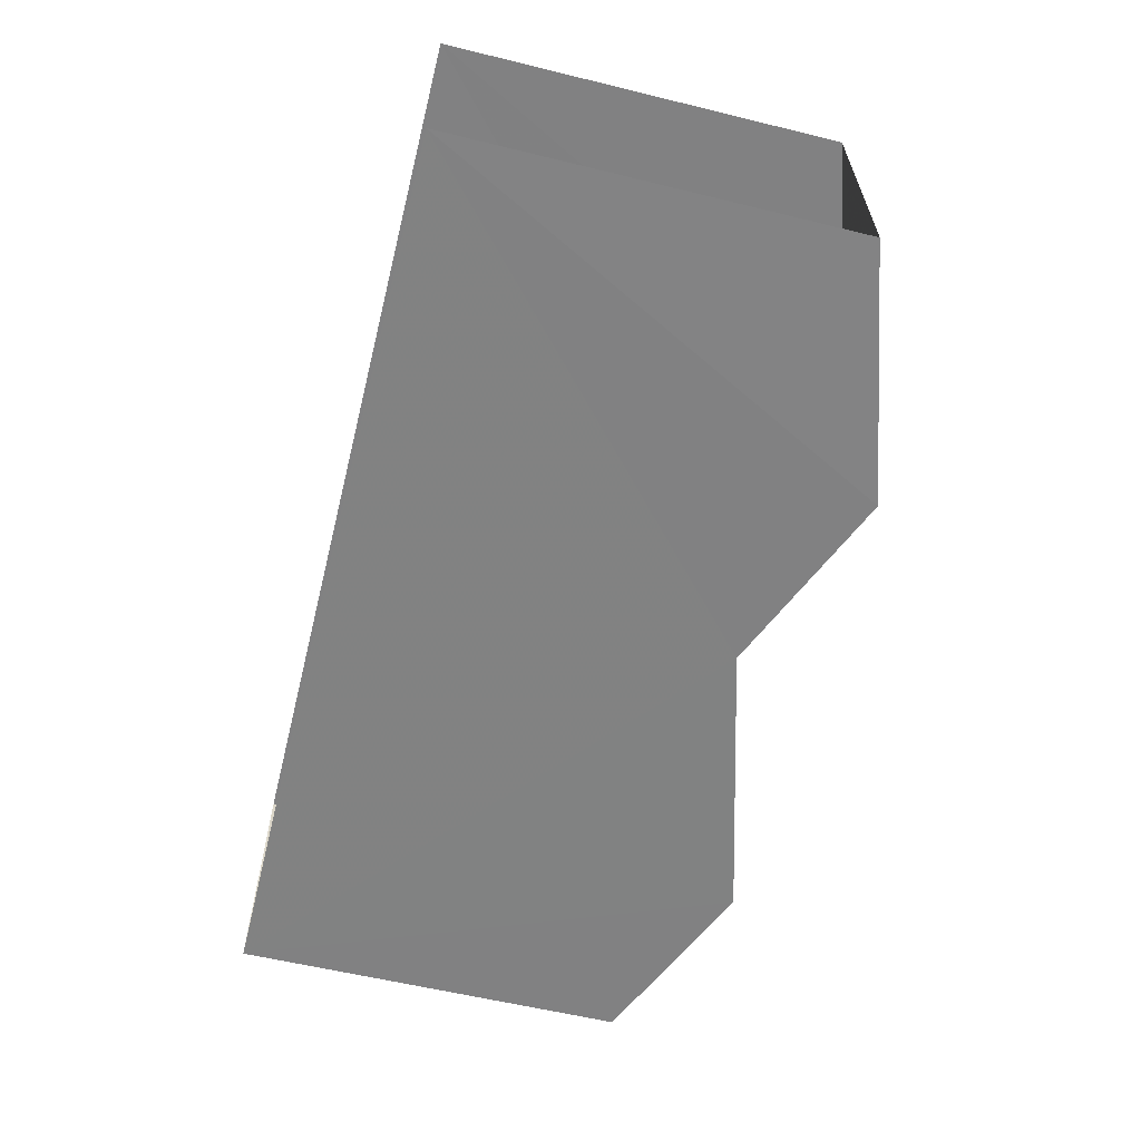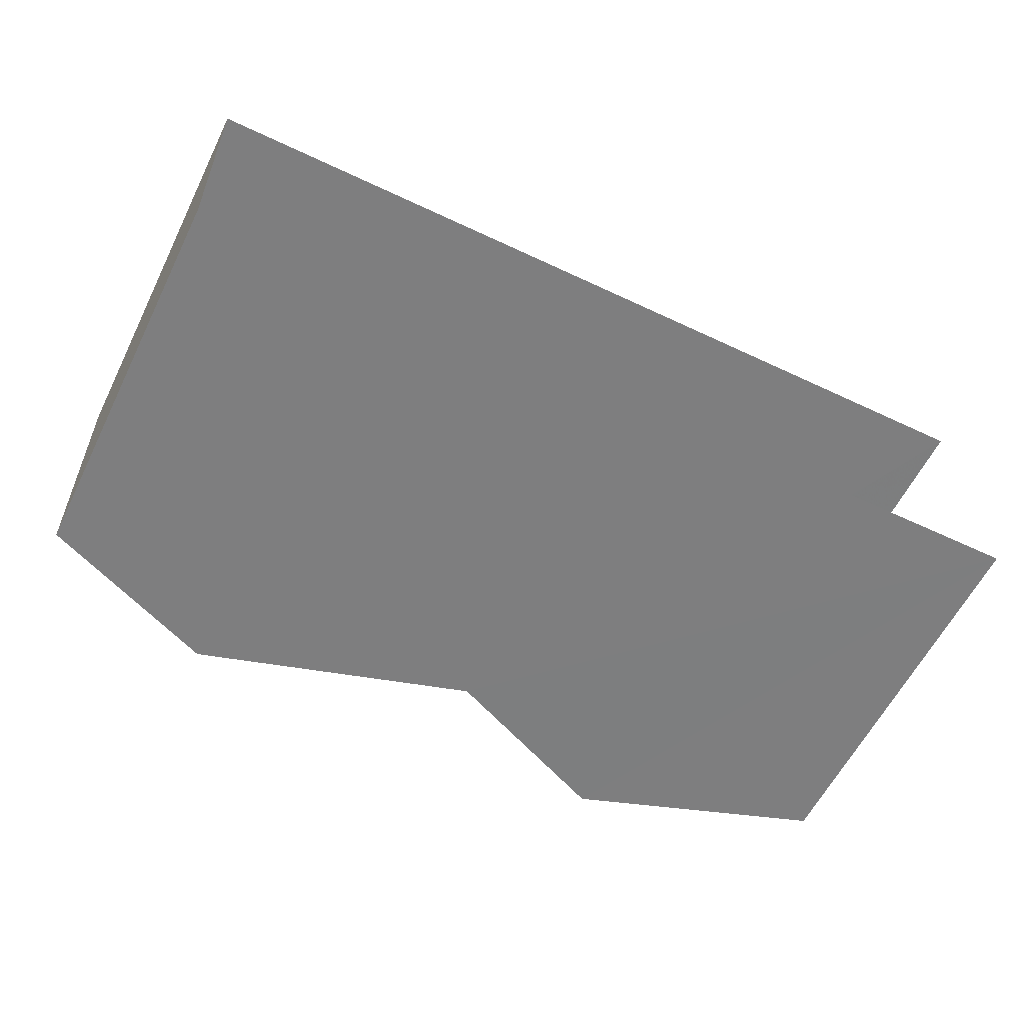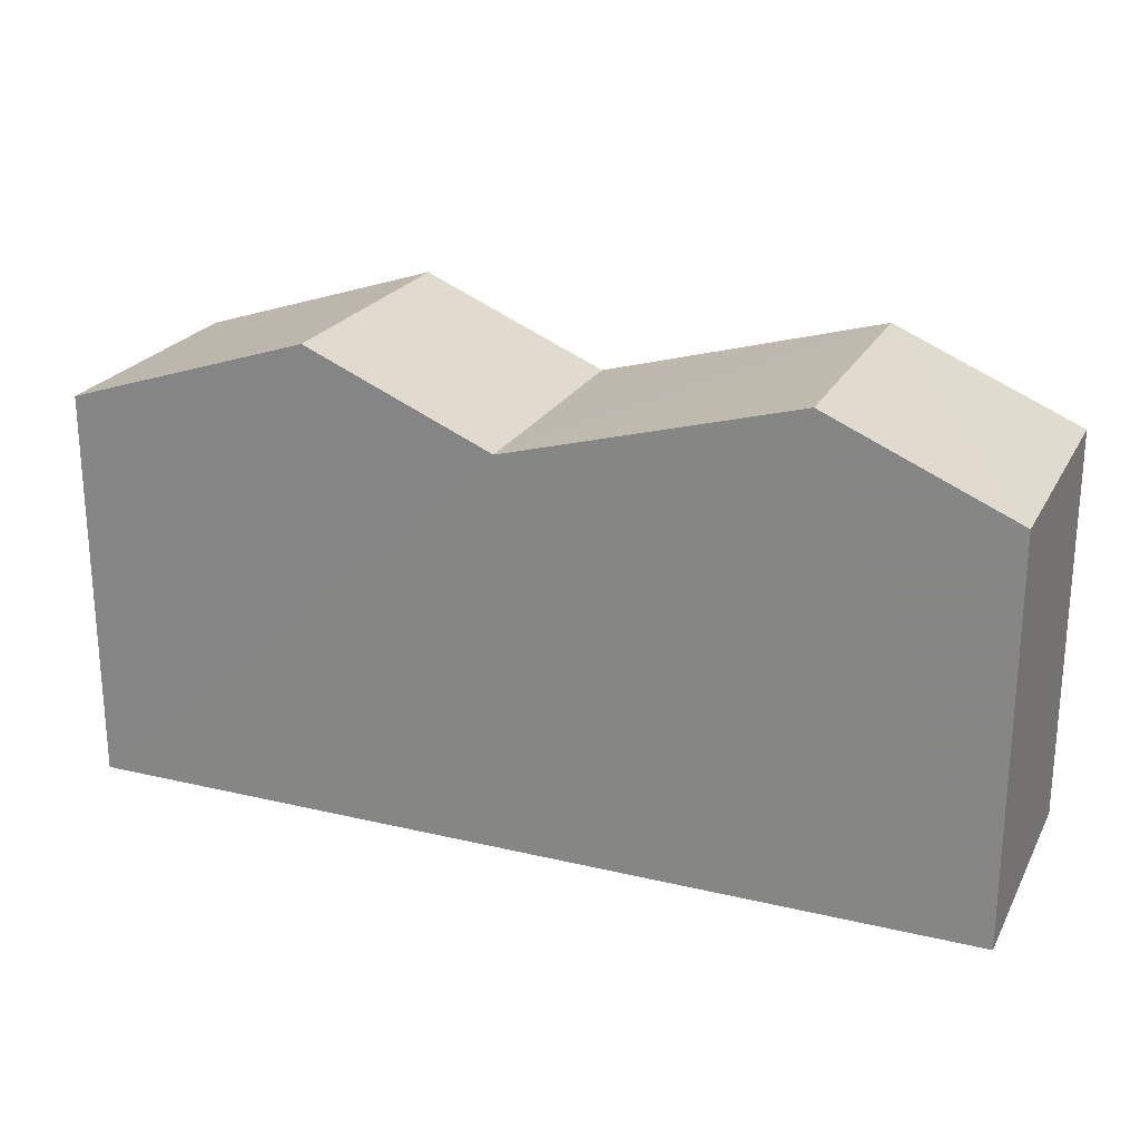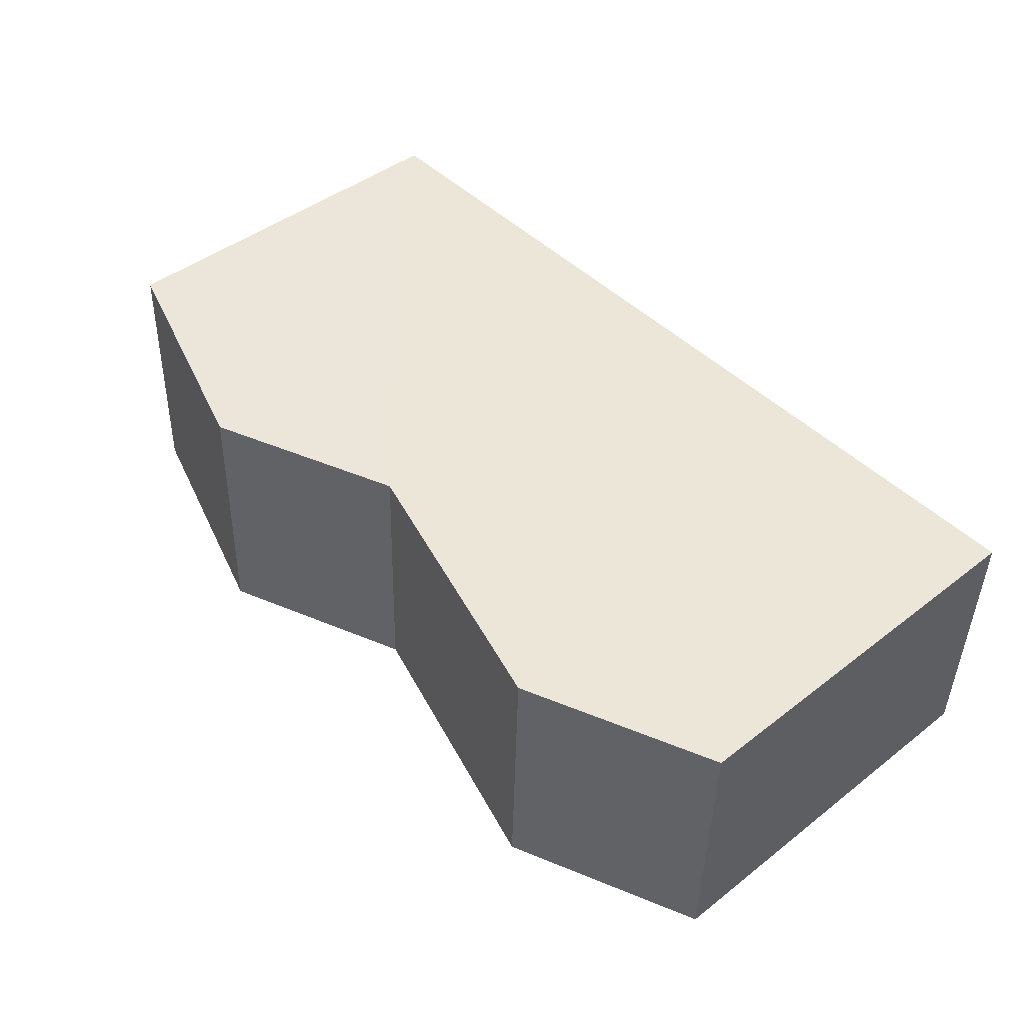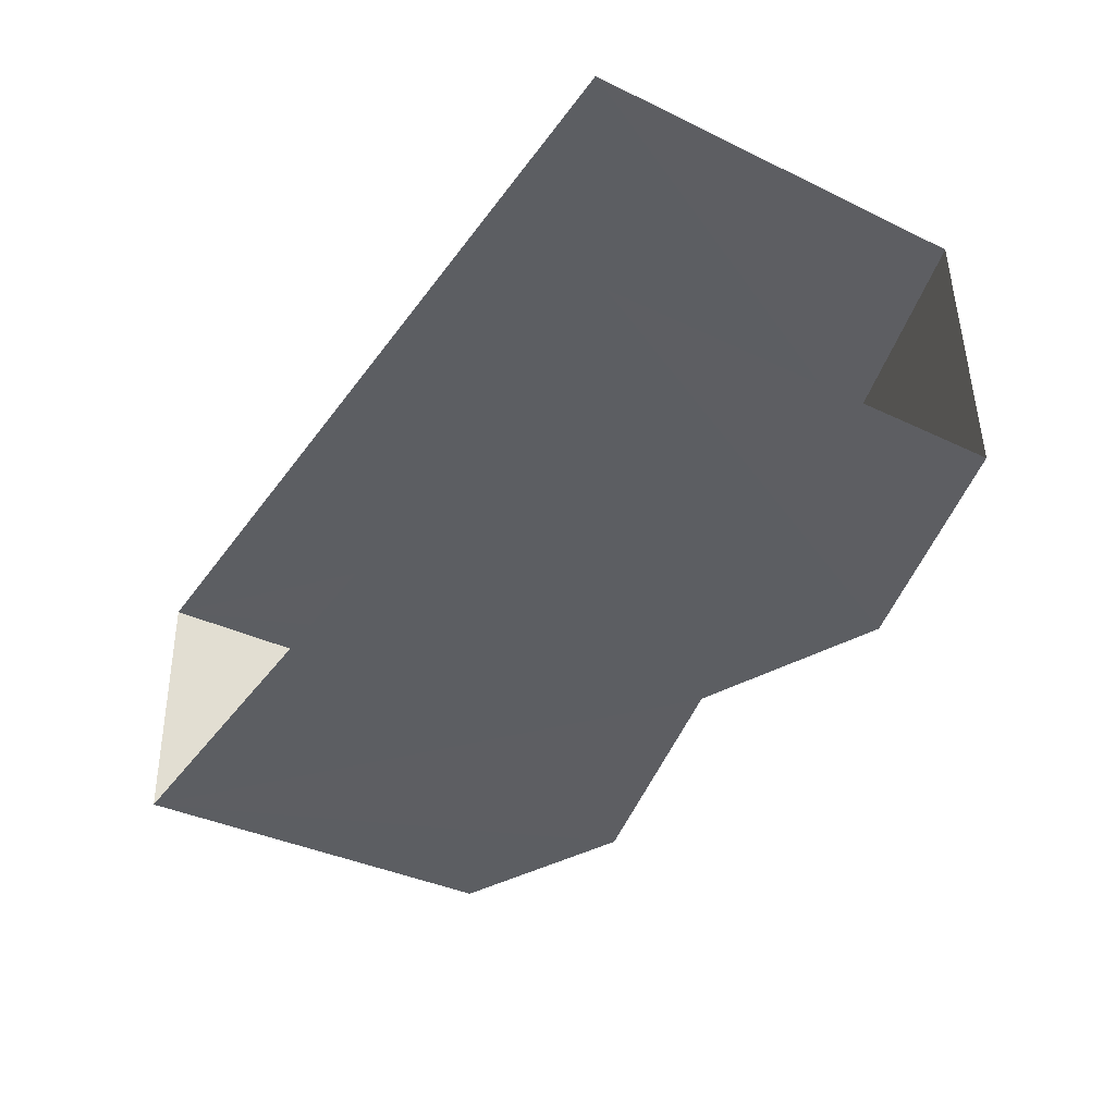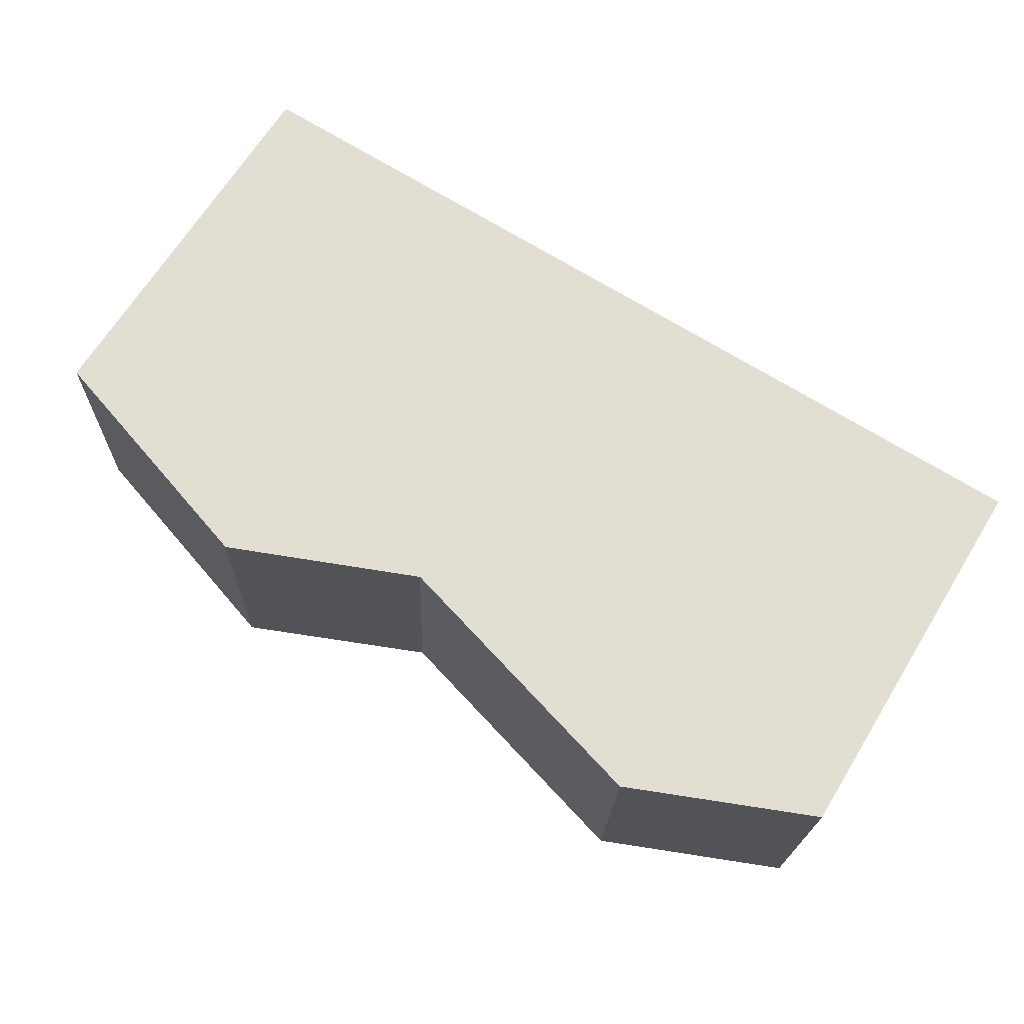
<metadata>
{"format":"obj","ext":"obj","renderer":"f3d","projection":"perspective","resolution":1024,"background":"white","views":[{"elev":-58.9,"azim":-104.1,"up":"+Y"},{"elev":-60.0,"azim":153.6,"up":"+Y"},{"elev":23.0,"azim":20.2,"up":"+Z"},{"elev":44.4,"azim":47.8,"up":"+Y"},{"elev":-36.8,"azim":-121.8,"up":"+Y"},{"elev":67.2,"azim":31.7,"up":"+Y"}]}
</metadata>
<code>
v -3.735e+05 -1.041e+05 26.87
v -3.735e+05 -1.041e+05 26.87
v -3.735e+05 -1.041e+05 26.87
v -3.735e+05 -1.041e+05 26.87
v -3.735e+05 -1.041e+05 32.7
v -3.735e+05 -1.041e+05 33.87
v -3.735e+05 -1.041e+05 32.7
v -3.735e+05 -1.041e+05 33.87
v -3.735e+05 -1.041e+05 33.87
v -3.735e+05 -1.041e+05 33.87
v -3.735e+05 -1.041e+05 32.7
v -3.735e+05 -1.041e+05 32.7
v -3.735e+05 -1.041e+05 32.7
v -3.735e+05 -1.041e+05 32.7
f 1 2 3
f 4 1 3
f 14 1 4
f 14 13 1
f 5 6 7
f 5 8 6
f 7 9 5
f 7 10 9
f 11 12 6
f 8 11 6
f 13 14 9
f 10 13 9
f 11 8 3
f 3 5 4
f 14 4 9
f 4 5 9
f 3 8 5
f 11 3 2
f 12 11 2
f 7 6 2
f 1 10 7
f 13 10 1
f 6 12 2
f 1 7 2

</code>
